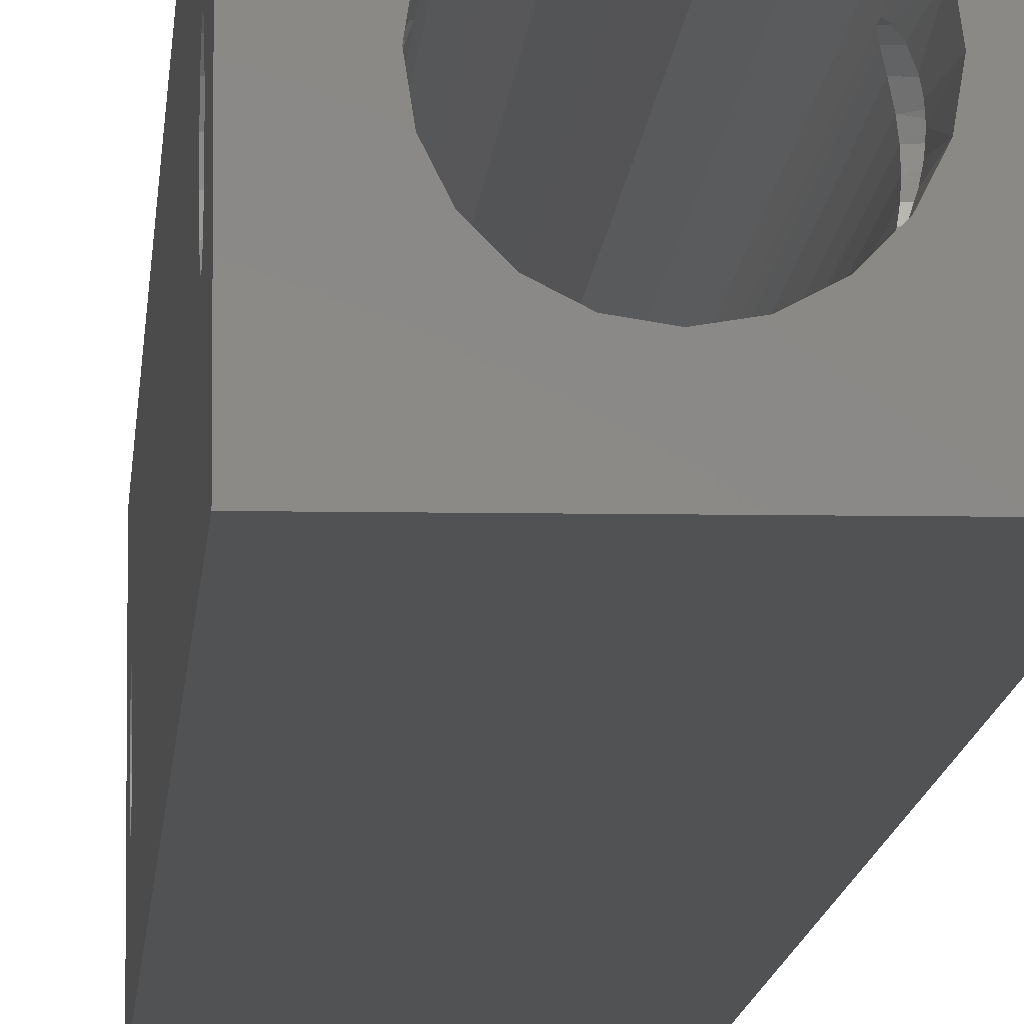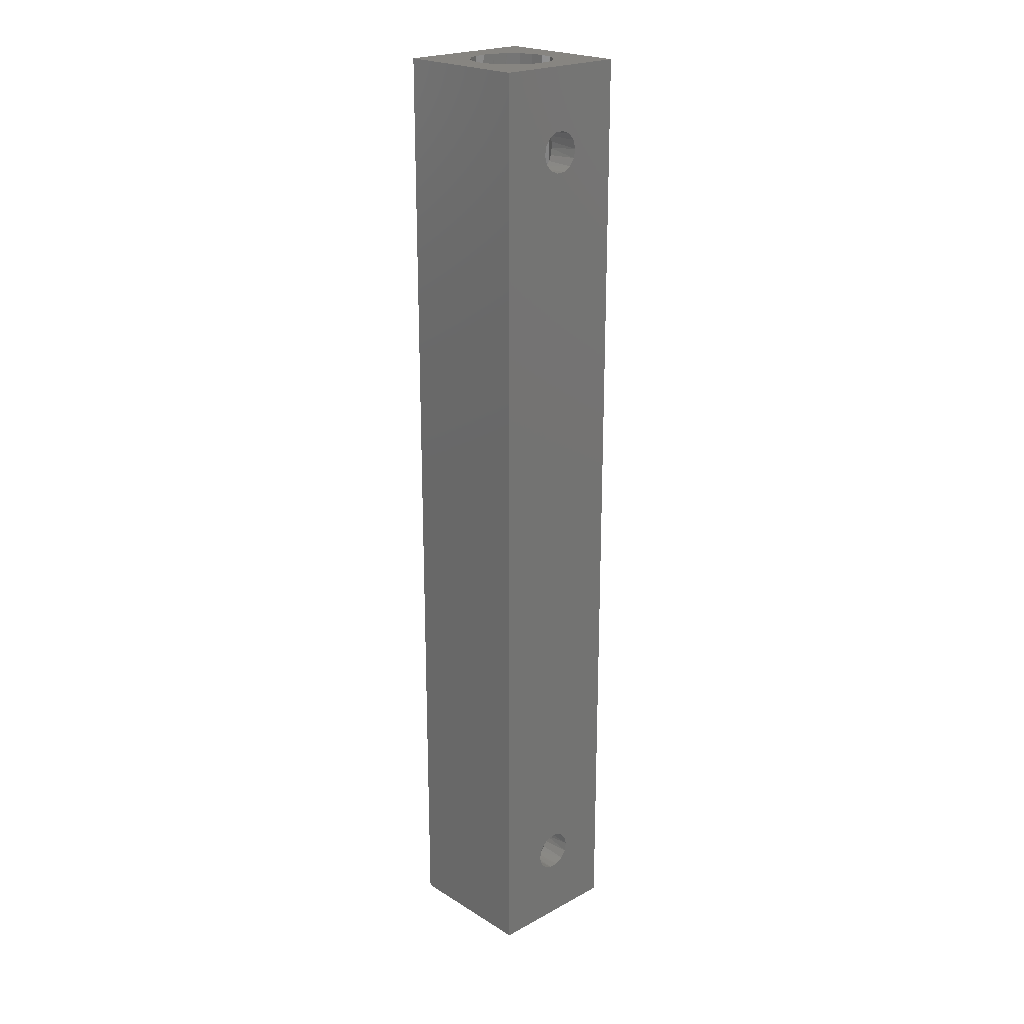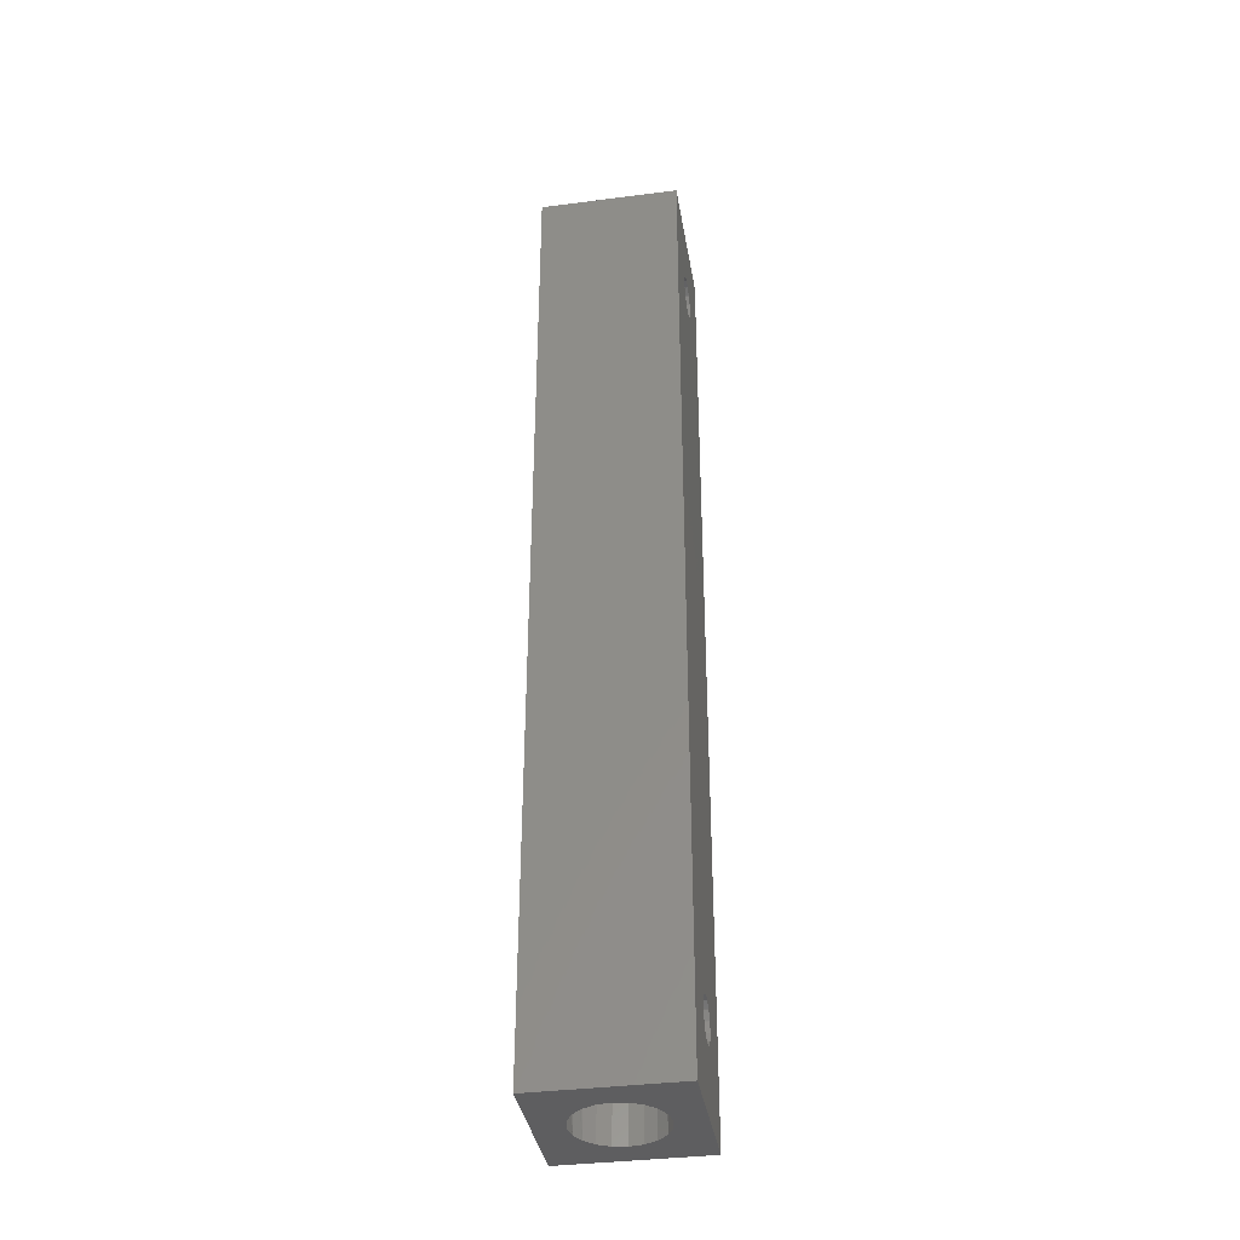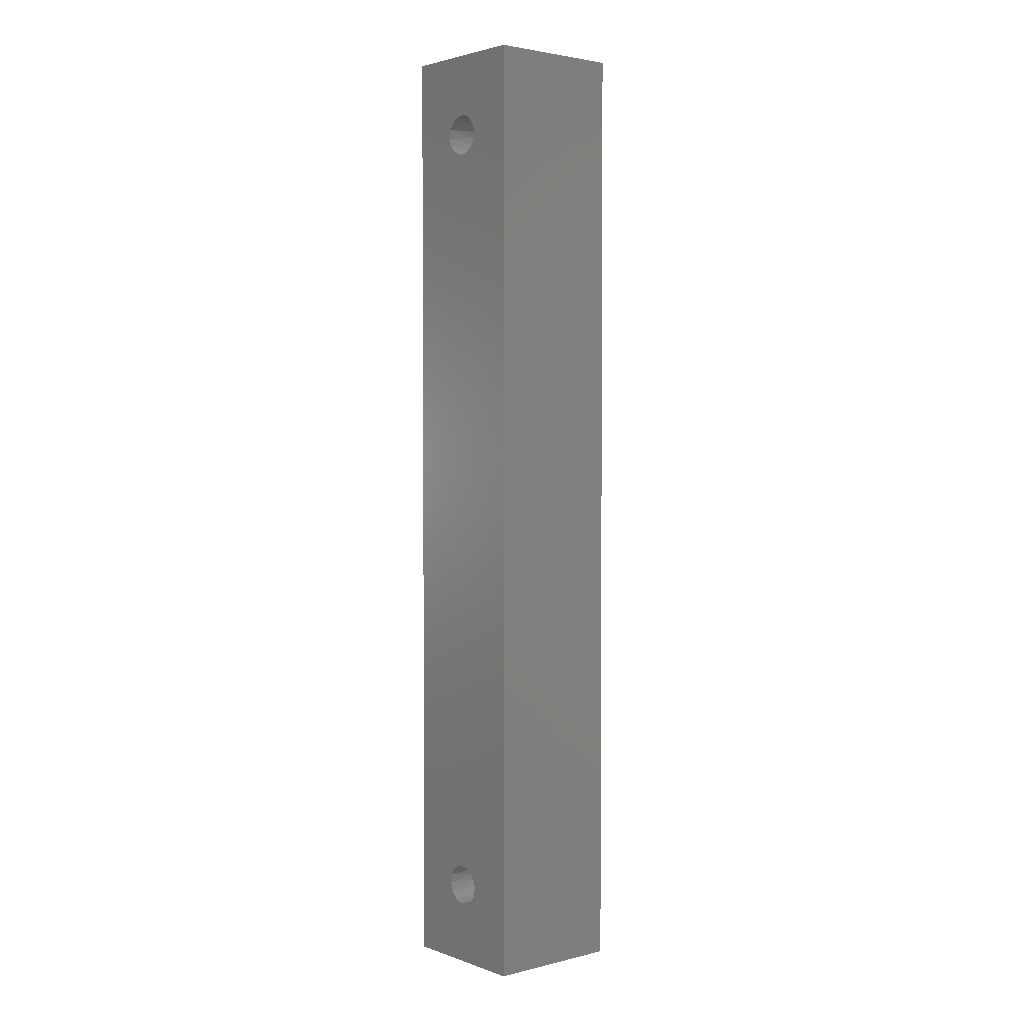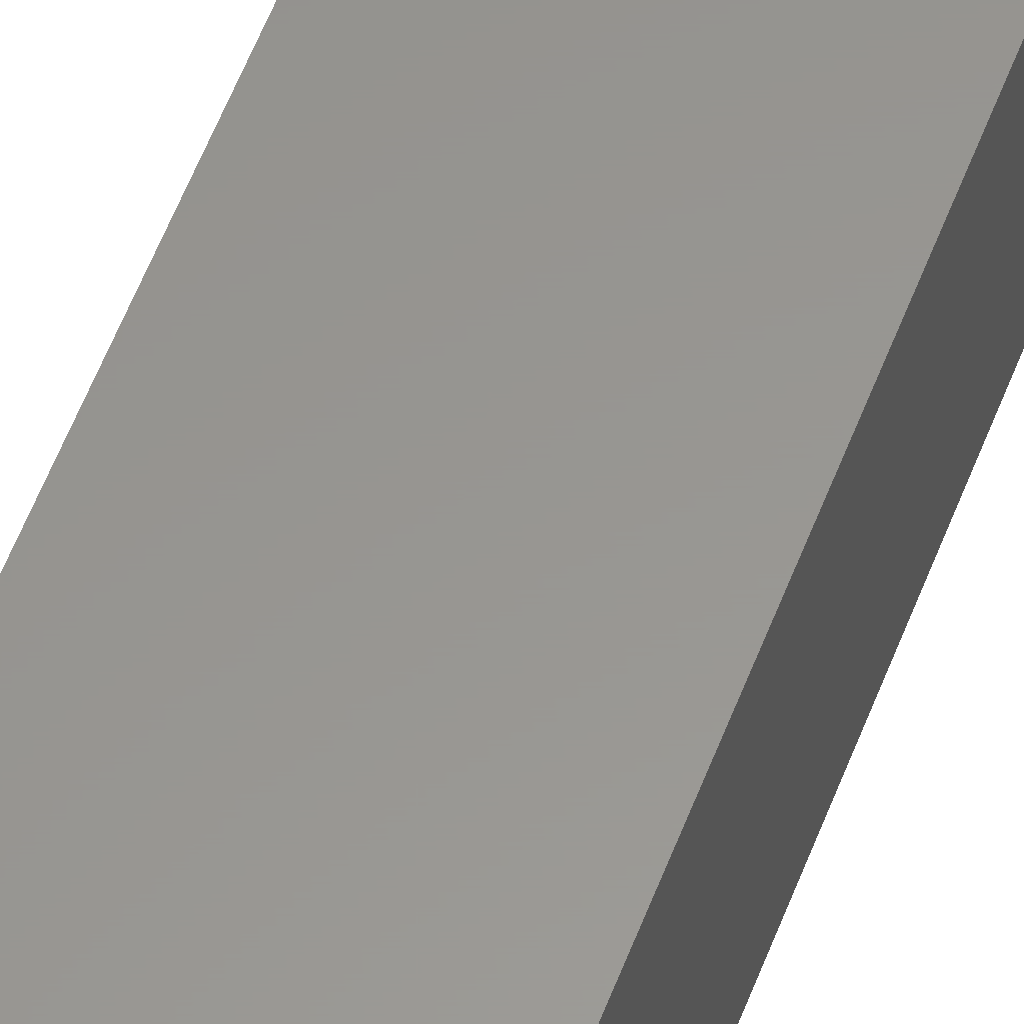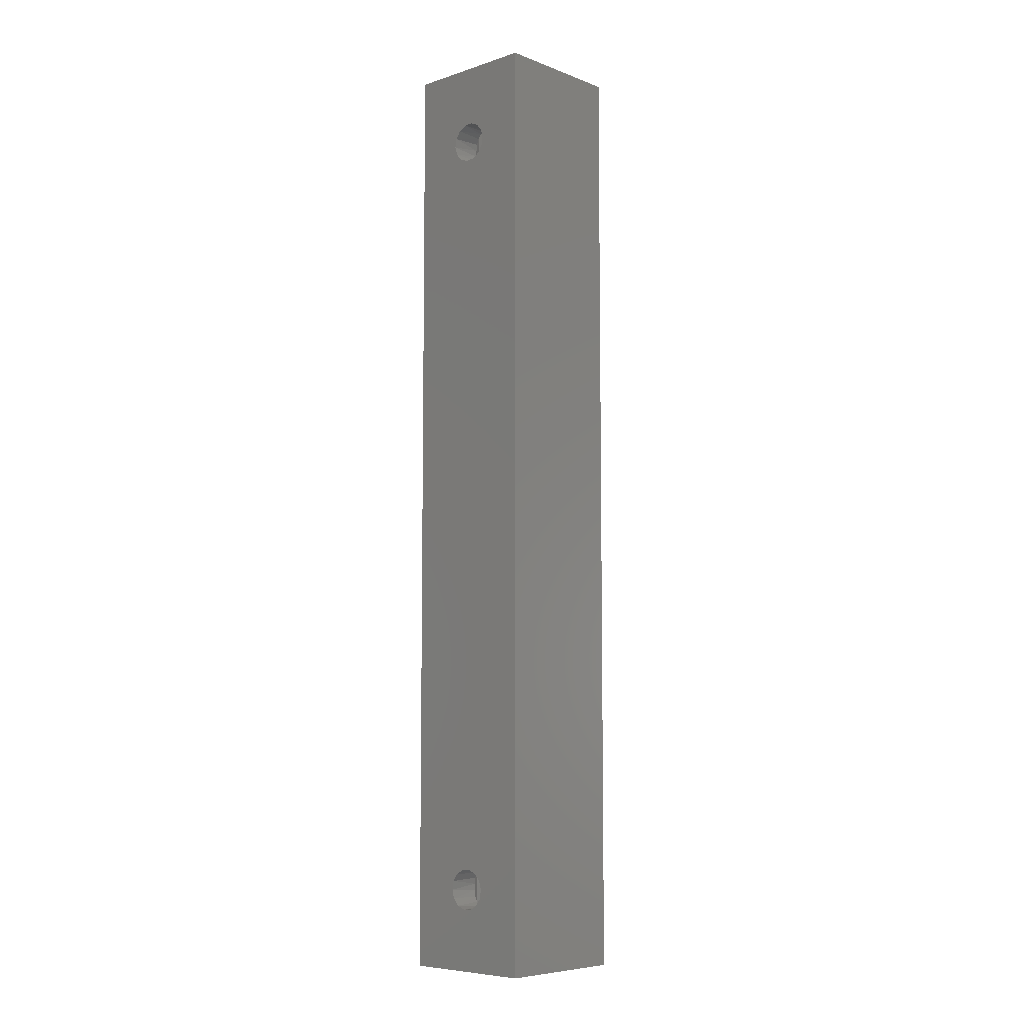
<metadata>
{"format":"stl","ext":"stl","renderer":"f3d","projection":"perspective","resolution":1024,"background":"white","views":[{"elev":-8.1,"azim":-3.0,"up":"+Y"},{"elev":22.1,"azim":46.8,"up":"+Z"},{"elev":-37.0,"azim":-170.6,"up":"+Z"},{"elev":2.7,"azim":140.1,"up":"+Z"},{"elev":58.3,"azim":-159.0,"up":"+Y"},{"elev":-7.0,"azim":133.0,"up":"+Z"}]}
</metadata>
<code>
# stl→obj: 192 verts, 400 faces
v -1.5 1.837e-16 35
v -1.49 -0.1723 32.73
v -1.5 1.837e-16 32.75
v 1.427 -0.4635 0
v 1.41 -0.5129 2.453
v 1.466 -0.3153 2.319
v -1.427 -0.4635 0
v -1.41 -0.5129 2.453
v -1.348 -0.6582 2.64
v -1.5 1.837e-16 2.25
v -1.491 -0.1622 2.268
v -1.5 1.837e-16 0
v -1.427 -0.4635 35
v -1.214 -0.8817 35
v -1.304 -0.742 32.11
v -1.342 -0.6695 32.34
v -1.404 -0.5288 32.53
v -1.462 -0.3337 32.67
v 1.214 -0.8817 0
v 1.214 -0.8817 35
v 1.304 -0.742 32.11
v 1.304 -0.742 3.109
v 1.306 -0.738 2.866
v 1.348 -0.6582 2.64
v 1.427 -0.4635 35
v 1.5 0 35
v 1.5 0 32.75
v 1.49 -0.1723 32.73
v 1.462 -0.3337 32.67
v 1.404 -0.5288 32.53
v 1.342 -0.6695 32.34
v 1.491 -0.1622 2.268
v 1.5 0 2.25
v 1.5 0 0
v 1.306 -0.738 31.87
v 1.348 -0.6582 31.64
v 1.342 -0.6695 3.338
v 1.41 -0.5129 31.45
v 1.404 -0.5288 3.532
v 1.466 -0.3153 31.32
v 1.462 -0.3337 3.672
v 1.491 -0.1622 31.27
v 1.49 -0.1723 3.73
v 1.5 0 31.25
v 1.5 0 3.75
v -1.306 -0.738 31.87
v -1.304 -0.742 3.109
v -1.214 -0.8817 0
v -0.8817 -1.214 35
v -0.8817 -1.214 0
v -0.4635 -1.427 35
v -0.4635 -1.427 0
v -2.755e-16 -1.5 35
v -2.755e-16 -1.5 0
v 0.4635 -1.427 35
v 0.4635 -1.427 0
v 0.8817 -1.214 35
v 0.8817 -1.214 0
v -1.404 -0.5288 3.532
v -1.348 -0.6582 31.64
v -1.342 -0.6695 3.338
v -1.41 -0.5129 31.45
v -1.462 -0.3337 3.672
v -1.466 -0.3153 31.32
v -1.49 -0.1723 3.73
v -1.491 -0.1622 31.27
v -1.5 1.837e-16 3.75
v -1.5 1.837e-16 31.25
v -1.306 -0.738 2.866
v -1.466 -0.3153 2.319
v -2.5 0.6582 3.36
v -2.5 0.437 3.61
v -2.5 0.2041 31.28
v -2.5 -0.6915 3.29
v -2.5 -0.1293 31.26
v -2.5 -0.497 3.562
v -2.5 -0.2041 3.722
v -2.5 2.5 35
v -2.5 2.5 0
v -2.5 0.749 32.04
v -2.5 0.6582 32.36
v -2.5 0.437 32.61
v -2.5 0.1293 32.74
v -2.5 -0.2041 32.72
v -2.5 -2.5 35
v -2.5 -2.5 0
v -2.5 -0.1293 2.261
v -2.5 0.2041 2.278
v -2.5 0.497 2.438
v -2.5 0.6915 2.71
v -2.5 0.749 3.038
v -2.5 0.497 31.44
v -2.5 0.6915 31.71
v -2.5 -0.749 31.96
v -2.5 -0.6582 31.64
v -2.5 -0.437 31.39
v -2.5 -0.749 2.962
v -2.5 -0.6582 2.64
v -2.5 -0.437 2.39
v -2.5 -0.497 32.56
v -2.5 -0.6915 32.29
v -2.5 0.1293 3.739
v 2.5 -0.2041 3.722
v 2.5 0.1293 3.739
v 2.5 -0.1293 31.26
v 2.5 -0.6915 3.29
v 2.5 -0.497 3.562
v 2.5 -2.5 35
v 2.5 -2.5 0
v 2.5 -0.749 31.96
v 2.5 -0.6915 32.29
v 2.5 -0.497 32.56
v 2.5 -0.2041 32.72
v 2.5 0.1293 32.74
v 2.5 2.5 35
v 2.5 2.5 0
v 2.5 0.2041 2.278
v 2.5 -0.1293 2.261
v 2.5 -0.437 2.39
v 2.5 -0.6582 2.64
v 2.5 -0.749 2.962
v 2.5 -0.437 31.39
v 2.5 -0.6582 31.64
v 2.5 0.749 32.04
v 2.5 0.6915 31.71
v 2.5 0.497 31.44
v 2.5 0.2041 31.28
v 2.5 0.6582 3.36
v 2.5 0.749 3.038
v 2.5 0.6915 2.71
v 2.5 0.497 2.438
v 2.5 0.437 32.61
v 2.5 0.6582 32.36
v 2.5 0.437 3.61
v 1.41 0.5129 32.55
v 1.427 0.4635 35
v 1.348 0.6582 32.36
v 1.491 0.1622 32.73
v -1.427 0.4635 0
v -1.404 0.5288 2.468
v -1.462 0.3337 2.328
v 1.49 0.1723 2.27
v -1.427 0.4635 35
v -1.491 0.1622 32.73
v -1.466 0.3153 32.68
v -1.41 0.5129 32.55
v -1.214 0.8817 35
v -1.348 0.6582 32.36
v -1.306 0.738 32.13
v -1.304 0.742 31.89
v -1.304 0.742 2.891
v -1.214 0.8817 0
v 1.304 0.742 31.89
v 1.306 0.738 32.13
v 1.214 0.8817 35
v 1.466 0.3153 32.68
v -1.49 0.1723 2.27
v -1.342 0.6695 2.662
v -1.306 0.738 3.134
v -1.342 0.6695 31.66
v -1.348 0.6582 3.36
v -1.404 0.5288 31.47
v -1.41 0.5129 3.547
v -1.462 0.3337 31.33
v -1.466 0.3153 3.681
v -1.49 0.1723 31.27
v -1.491 0.1622 3.732
v 1.306 0.738 3.134
v 1.304 0.742 2.891
v 1.214 0.8817 0
v 0.8817 1.214 35
v 0.8817 1.214 0
v 0.4635 1.427 35
v 0.4635 1.427 0
v 9.185e-17 1.5 35
v 9.185e-17 1.5 0
v -0.4635 1.427 35
v -0.4635 1.427 0
v -0.8817 1.214 35
v -0.8817 1.214 0
v 1.462 0.3337 31.33
v 1.491 0.1622 3.732
v 1.49 0.1723 31.27
v 1.466 0.3153 3.681
v 1.404 0.5288 31.47
v 1.41 0.5129 3.547
v 1.342 0.6695 31.66
v 1.348 0.6582 3.36
v 1.404 0.5288 2.468
v 1.342 0.6695 2.662
v 1.427 0.4635 0
v 1.462 0.3337 2.328
f 1 2 3
f 4 5 6
f 7 8 9
f 10 11 12
f 13 14 15
f 13 15 16
f 13 16 17
f 13 17 18
f 13 18 2
f 13 2 1
f 19 20 21
f 19 21 22
f 19 22 23
f 19 23 24
f 19 24 5
f 19 5 4
f 25 26 27
f 25 27 28
f 25 28 29
f 25 29 30
f 20 25 30
f 20 30 31
f 20 31 21
f 6 32 4
f 4 32 33
f 4 33 34
f 21 35 22
f 22 35 36
f 22 36 37
f 37 36 38
f 37 38 39
f 39 38 40
f 39 40 41
f 41 40 42
f 41 42 43
f 43 42 44
f 43 44 45
f 46 15 47
f 47 15 14
f 47 14 48
f 48 14 49
f 48 49 50
f 50 49 51
f 50 51 52
f 52 51 53
f 52 53 54
f 54 53 55
f 54 55 56
f 56 55 57
f 56 57 58
f 58 57 20
f 58 20 19
f 59 60 61
f 61 60 46
f 61 46 47
f 60 59 62
f 62 59 63
f 62 63 64
f 64 63 65
f 64 65 66
f 66 65 67
f 66 67 68
f 47 48 69
f 69 48 7
f 69 7 9
f 8 7 70
f 70 7 12
f 70 12 11
f 71 72 73
f 74 75 76
f 76 75 77
f 78 79 80
f 78 80 81
f 78 81 82
f 78 82 83
f 78 83 84
f 78 84 85
f 79 86 87
f 79 87 88
f 79 88 89
f 79 89 90
f 79 90 91
f 79 91 71
f 79 71 73
f 79 73 92
f 79 92 93
f 79 93 80
f 86 94 95
f 86 95 96
f 86 96 75
f 86 75 74
f 86 74 97
f 86 97 98
f 86 98 99
f 86 99 87
f 85 84 100
f 85 100 101
f 85 101 94
f 85 94 86
f 77 75 102
f 102 75 73
f 102 73 72
f 103 104 105
f 106 107 105
f 107 103 105
f 108 109 110
f 108 110 111
f 108 111 112
f 108 112 113
f 108 113 114
f 108 114 115
f 109 116 117
f 109 117 118
f 109 118 119
f 109 119 120
f 109 120 121
f 109 121 106
f 109 106 105
f 109 105 122
f 109 122 123
f 109 123 110
f 116 124 125
f 116 125 126
f 116 126 127
f 116 127 128
f 116 128 129
f 116 129 130
f 116 130 131
f 116 131 117
f 115 114 132
f 115 132 133
f 115 133 124
f 115 124 116
f 105 104 127
f 127 104 134
f 127 134 128
f 135 136 137
f 26 138 27
f 139 140 141
f 33 142 34
f 143 1 3
f 143 3 144
f 143 144 145
f 143 145 146
f 147 143 146
f 147 146 148
f 147 148 149
f 147 149 150
f 147 150 151
f 147 151 152
f 153 154 155
f 155 154 137
f 155 137 136
f 135 156 136
f 136 156 138
f 136 138 26
f 141 157 139
f 139 157 10
f 139 10 12
f 151 158 152
f 152 158 140
f 152 140 139
f 151 150 159
f 159 150 160
f 159 160 161
f 161 160 162
f 161 162 163
f 163 162 164
f 163 164 165
f 165 164 166
f 165 166 167
f 167 166 68
f 167 68 67
f 168 153 169
f 169 153 155
f 169 155 170
f 170 155 171
f 170 171 172
f 172 171 173
f 172 173 174
f 174 173 175
f 174 175 176
f 176 175 177
f 176 177 178
f 178 177 179
f 178 179 180
f 180 179 147
f 180 147 152
f 181 182 183
f 183 182 45
f 183 45 44
f 182 181 184
f 184 181 185
f 184 185 186
f 186 185 187
f 186 187 188
f 188 187 153
f 188 153 168
f 189 190 191
f 191 190 169
f 191 169 170
f 189 191 192
f 192 191 34
f 192 34 142
f 101 15 94
f 101 16 15
f 84 18 100
f 15 46 94
f 94 46 60
f 94 60 95
f 18 17 100
f 100 17 16
f 100 16 101
f 18 84 2
f 2 84 83
f 2 83 3
f 3 83 144
f 144 83 82
f 144 82 145
f 145 82 146
f 146 82 81
f 146 81 148
f 21 111 110
f 112 30 29
f 29 113 112
f 21 110 35
f 35 110 123
f 35 123 36
f 21 31 111
f 111 31 30
f 111 30 112
f 29 28 113
f 113 28 27
f 113 27 114
f 27 138 114
f 114 138 156
f 114 156 132
f 156 135 132
f 132 135 137
f 132 137 133
f 93 150 80
f 93 160 150
f 73 164 92
f 150 149 80
f 80 149 148
f 80 148 81
f 164 162 92
f 92 162 160
f 92 160 93
f 164 73 166
f 166 73 75
f 166 75 68
f 68 75 66
f 66 75 96
f 66 96 64
f 64 96 62
f 62 96 95
f 62 95 60
f 153 125 124
f 126 185 181
f 181 127 126
f 153 124 154
f 154 124 133
f 154 133 137
f 153 187 125
f 125 187 185
f 125 185 126
f 181 183 127
f 127 183 44
f 127 44 105
f 44 42 105
f 105 42 40
f 105 40 122
f 40 38 122
f 122 38 36
f 122 36 123
f 74 47 97
f 74 61 47
f 77 63 76
f 47 69 97
f 97 69 9
f 97 9 98
f 63 59 76
f 76 59 61
f 76 61 74
f 63 77 65
f 65 77 102
f 65 102 67
f 67 102 167
f 167 102 72
f 167 72 165
f 165 72 163
f 163 72 71
f 163 71 161
f 22 106 121
f 107 39 41
f 41 103 107
f 22 121 23
f 23 121 120
f 23 120 24
f 22 37 106
f 106 37 39
f 106 39 107
f 41 43 103
f 103 43 45
f 103 45 104
f 45 182 104
f 104 182 184
f 104 184 134
f 184 186 134
f 134 186 188
f 134 188 128
f 90 151 91
f 90 158 151
f 88 141 89
f 151 159 91
f 91 159 161
f 91 161 71
f 141 140 89
f 89 140 158
f 89 158 90
f 141 88 157
f 157 88 87
f 157 87 10
f 10 87 11
f 11 87 99
f 11 99 70
f 70 99 8
f 8 99 98
f 8 98 9
f 169 130 129
f 131 189 192
f 192 117 131
f 169 129 168
f 168 129 128
f 168 128 188
f 169 190 130
f 130 190 189
f 130 189 131
f 192 142 117
f 117 142 33
f 117 33 118
f 33 32 118
f 118 32 6
f 118 6 119
f 6 5 119
f 119 5 24
f 119 24 120
f 78 85 143
f 78 143 147
f 78 147 179
f 78 179 177
f 78 177 175
f 78 175 115
f 85 108 53
f 85 53 51
f 85 51 49
f 85 49 14
f 85 14 13
f 85 13 1
f 85 1 143
f 108 136 26
f 108 26 25
f 108 25 20
f 108 20 57
f 108 57 55
f 108 55 53
f 115 175 173
f 115 173 171
f 115 171 155
f 115 155 136
f 115 136 108
f 79 116 176
f 79 176 178
f 79 178 180
f 79 180 152
f 79 152 139
f 79 139 86
f 86 139 12
f 86 12 7
f 86 7 48
f 86 48 50
f 86 50 52
f 86 52 54
f 86 54 109
f 109 54 56
f 109 56 58
f 109 58 19
f 109 19 4
f 109 4 34
f 109 34 191
f 116 109 191
f 116 191 170
f 116 170 172
f 116 172 174
f 116 174 176
f 116 79 115
f 115 79 78
f 86 109 85
f 85 109 108

</code>
